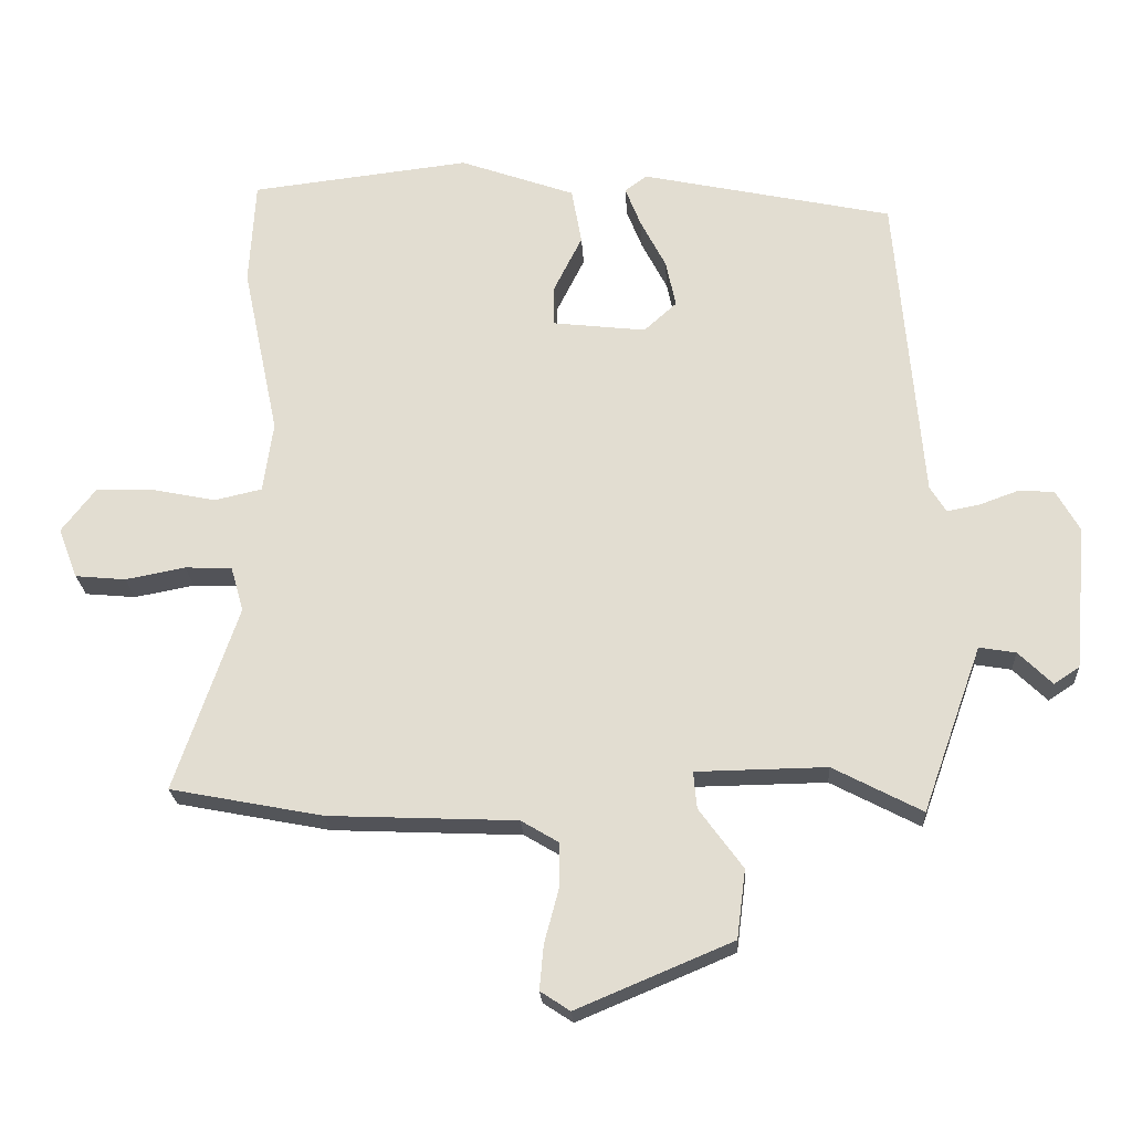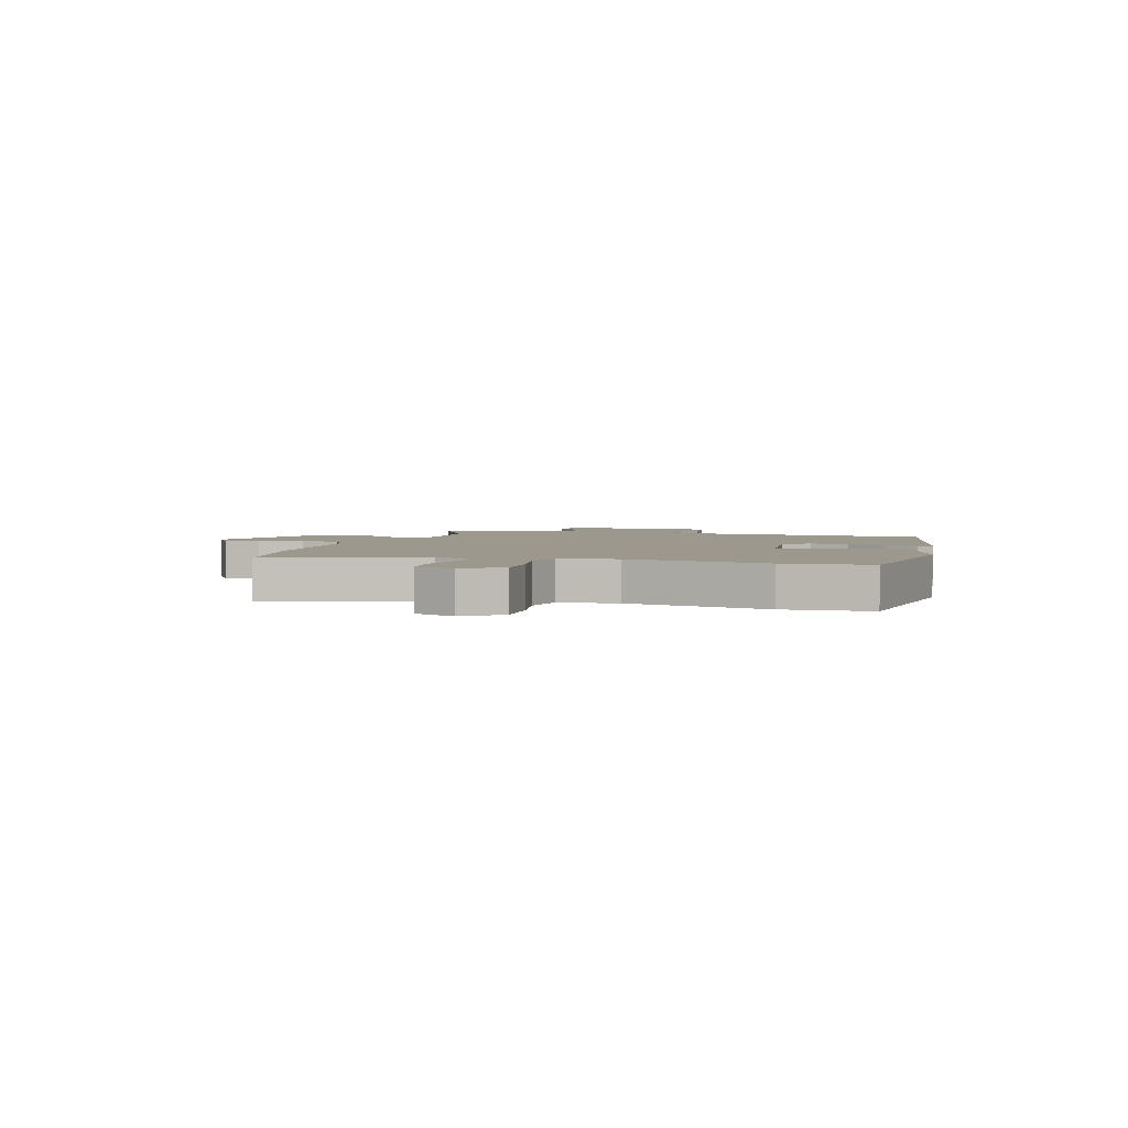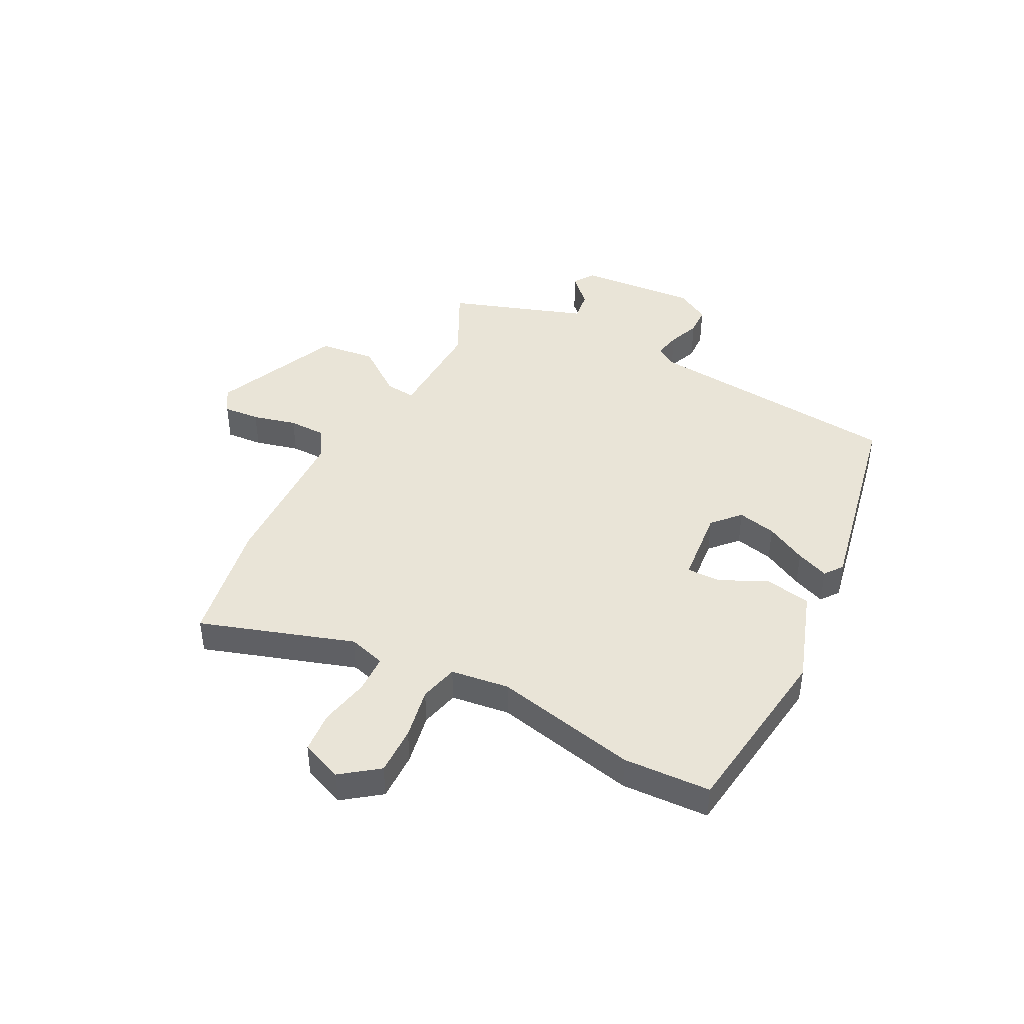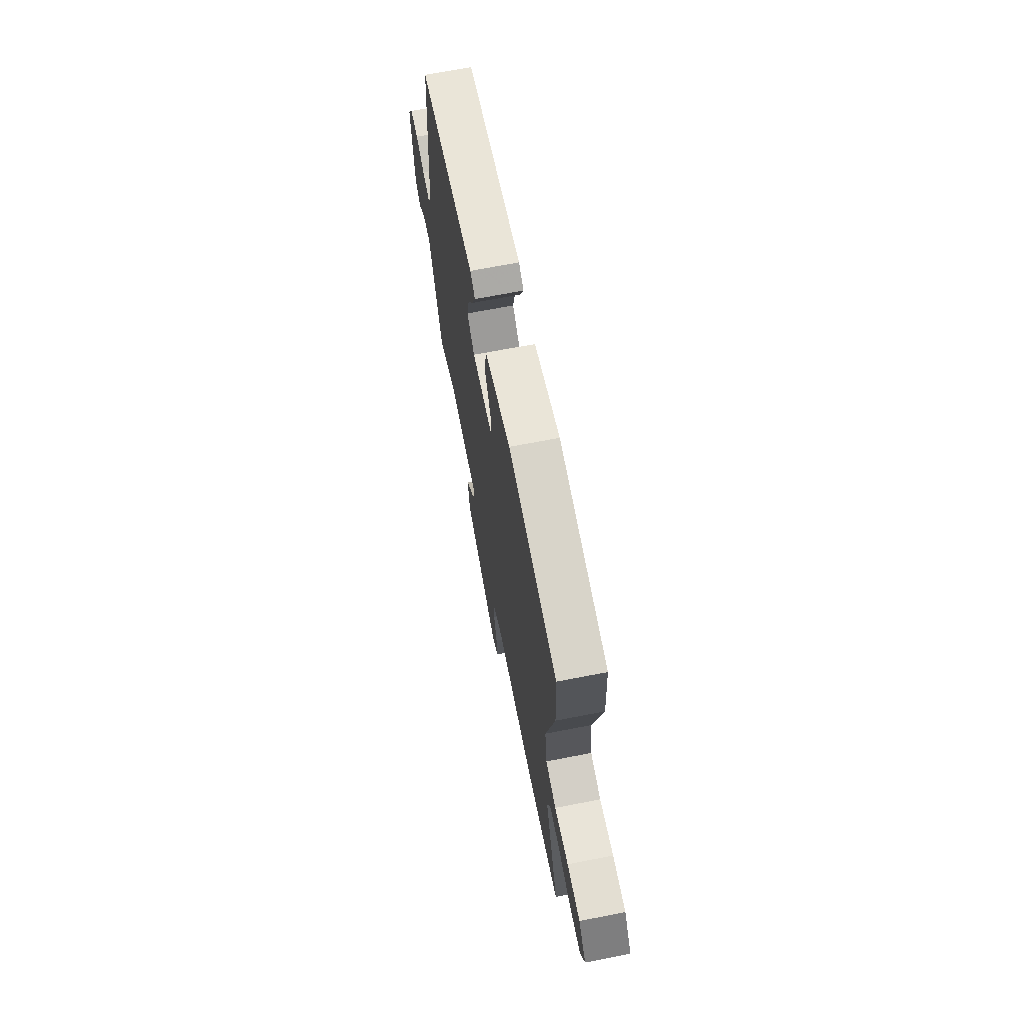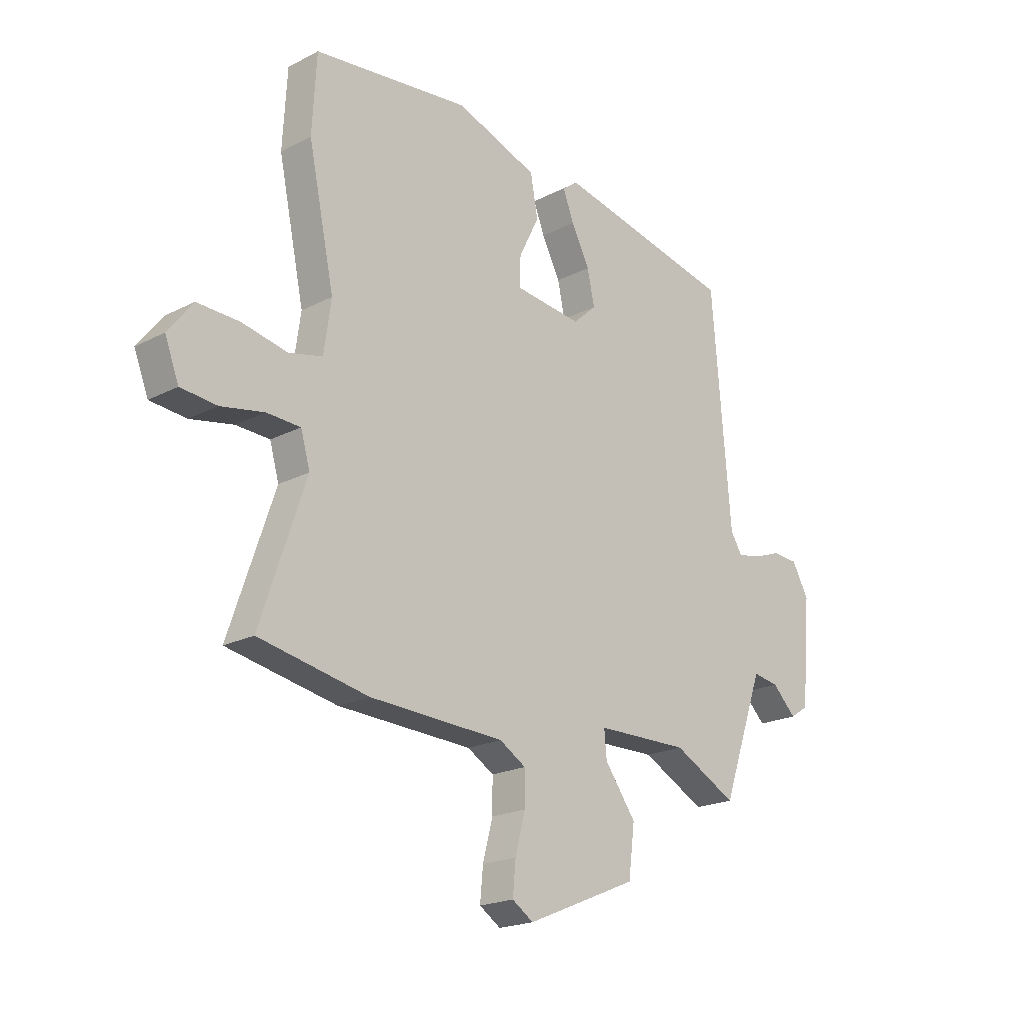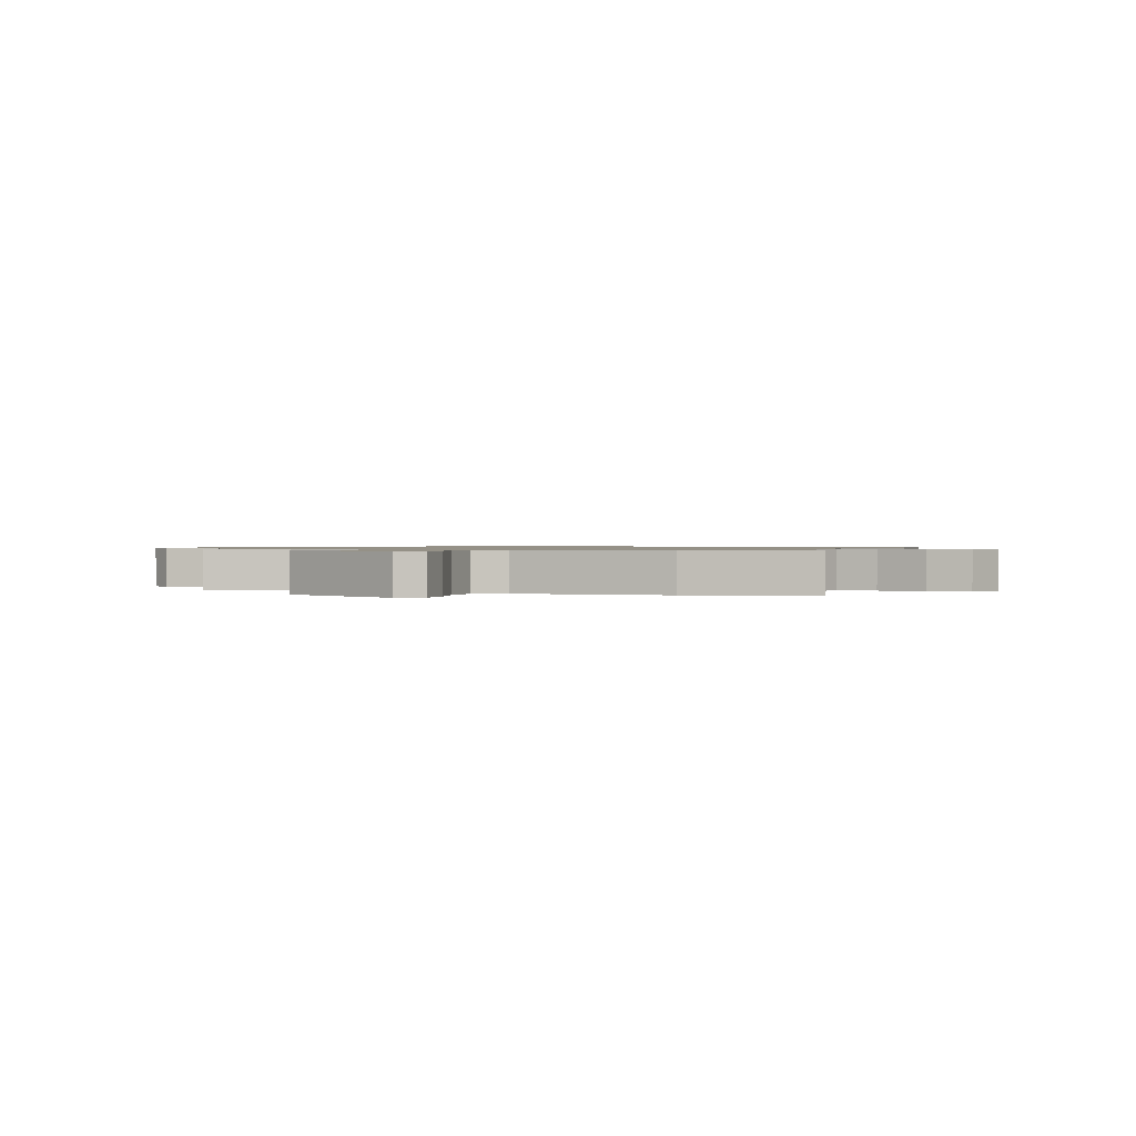
<metadata>
{"format":"obj","ext":"obj","renderer":"f3d","projection":"perspective","resolution":1024,"background":"white","views":[{"elev":-22.8,"azim":3.3,"up":"+Z"},{"elev":3.2,"azim":-73.3,"up":"+Y"},{"elev":43.0,"azim":-61.9,"up":"+Y"},{"elev":69.2,"azim":-101.0,"up":"+Z"},{"elev":-20.2,"azim":-46.6,"up":"+Z"},{"elev":0.9,"azim":-157.9,"up":"+Y"}]}
</metadata>
<code>
v 0.495 0.07 -0.538
v 0.363 0.07 -0.469
v 0.169 0.07 -0.472
v 0.174 0.07 -0.527
v 0.239 0.07 -0.616
v 0.226 0.07 -0.718
v -0.005 0.07 -0.815
v -0.049 0.07 -0.786
v -0.043 0.07 -0.72
v -0.022 0.07 -0.641
v -0.022 0.07 -0.573
v -0.077 0.07 -0.54
v -0.357 0.07 -0.528
v -0.584 0.07 -0.484
v -0.49 0.07 -0.209
v -0.509 0.07 -0.142
v -0.579 0.07 -0.139
v -0.668 0.07 -0.156
v -0.743 0.07 -0.149
v -0.772 0.07 -0.074
v -0.721 0.07 -0.008
v -0.633 0.07 -0.011
v -0.54 0.07 -0.03
v -0.47 0.07 -0.014
v -0.455 0.07 0.091
v -0.509 0.07 0.349
v -0.5 0.07 0.506
v -0.174 0.07 0.544
v -0.003 0.07 0.483
v 0.012 0.07 0.399
v -0.03 0.07 0.315
v -0.031 0.07 0.254
v 0.108 0.07 0.238
v 0.157 0.07 0.282
v 0.142 0.07 0.352
v 0.104 0.07 0.426
v 0.081 0.07 0.485
v 0.114 0.07 0.509
v 0.487 0.07 0.429
v 0.526 0.07 -0.037
v 0.55 0.07 -0.076
v 0.598 0.07 -0.067
v 0.656 0.07 -0.046
v 0.709 0.07 -0.049
v 0.744 0.07 -0.111
v 0.725 0.07 -0.325
v 0.687 0.07 -0.35
v 0.637 0.07 -0.301
v 0.583 0.07 -0.292
v 0.531 0.07 -0.437
v 0.495 0 -0.538
v 0.363 0 -0.469
v 0.169 0 -0.472
v 0.174 0 -0.527
v 0.239 0 -0.616
v 0.226 0 -0.718
v -0.005 0 -0.815
v -0.049 0 -0.786
v -0.043 0 -0.72
v -0.022 0 -0.641
v -0.022 0 -0.573
v -0.077 0 -0.54
v -0.357 0 -0.528
v -0.584 0 -0.484
v -0.49 0 -0.209
v -0.509 0 -0.142
v -0.579 0 -0.139
v -0.668 0 -0.156
v -0.743 0 -0.149
v -0.772 0 -0.074
v -0.721 0 -0.008
v -0.633 0 -0.011
v -0.54 0 -0.03
v -0.47 0 -0.014
v -0.455 0 0.091
v -0.509 0 0.349
v -0.5 0 0.506
v -0.174 0 0.544
v -0.003 0 0.483
v 0.012 0 0.399
v -0.03 0 0.315
v -0.031 0 0.254
v 0.108 0 0.238
v 0.157 0 0.282
v 0.142 0 0.352
v 0.104 0 0.426
v 0.081 0 0.485
v 0.114 0 0.509
v 0.487 0 0.429
v 0.526 0 -0.037
v 0.55 0 -0.076
v 0.598 0 -0.067
v 0.656 0 -0.046
v 0.709 0 -0.049
v 0.744 0 -0.111
v 0.725 0 -0.325
v 0.687 0 -0.35
v 0.637 0 -0.301
v 0.583 0 -0.292
v 0.531 0 -0.437
f 45 46 47 48
f 45 48 49
f 42 43 44 45
f 41 42 45 49
f 40 41 49 50
f 35 36 37 38
f 34 35 38 39
f 33 34 39 40
f 28 29 30 31
f 28 31 32
f 25 26 27 28
f 24 25 28 32
f 20 21 22 23
f 18 19 20 23
f 17 18 23 24
f 16 17 24 32
f 12 13 14 15
f 11 12 15 16
f 7 8 9 10
f 7 10 11
f 4 5 6 7
f 3 4 7 11
f 40 50 1 2
f 33 40 2 3
f 16 32 33
f 3 11 16 33
f 98 97 96 95
f 99 98 95
f 95 94 93 92
f 99 95 92 91
f 100 99 91 90
f 88 87 86 85
f 89 88 85 84
f 90 89 84 83
f 81 80 79 78
f 82 81 78
f 78 77 76 75
f 82 78 75 74
f 73 72 71 70
f 73 70 69 68
f 74 73 68 67
f 82 74 67 66
f 65 64 63 62
f 66 65 62 61
f 60 59 58 57
f 61 60 57
f 57 56 55 54
f 61 57 54 53
f 52 51 100 90
f 53 52 90 83
f 83 82 66
f 83 66 61 53
f 1 51 52 2
f 2 52 53 3
f 3 53 54 4
f 4 54 55 5
f 5 55 56 6
f 6 56 57 7
f 7 57 58 8
f 8 58 59 9
f 9 59 60 10
f 10 60 61 11
f 11 61 62 12
f 12 62 63 13
f 13 63 64 14
f 14 64 65 15
f 15 65 66 16
f 16 66 67 17
f 17 67 68 18
f 18 68 69 19
f 19 69 70 20
f 20 70 71 21
f 21 71 72 22
f 22 72 73 23
f 23 73 74 24
f 24 74 75 25
f 25 75 76 26
f 26 76 77 27
f 27 77 78 28
f 28 78 79 29
f 29 79 80 30
f 30 80 81 31
f 31 81 82 32
f 32 82 83 33
f 33 83 84 34
f 34 84 85 35
f 35 85 86 36
f 36 86 87 37
f 37 87 88 38
f 38 88 89 39
f 39 89 90 40
f 40 90 91 41
f 41 91 92 42
f 42 92 93 43
f 43 93 94 44
f 44 94 95 45
f 45 95 96 46
f 46 96 97 47
f 47 97 98 48
f 48 98 99 49
f 49 99 100 50
f 50 100 51 1

</code>
